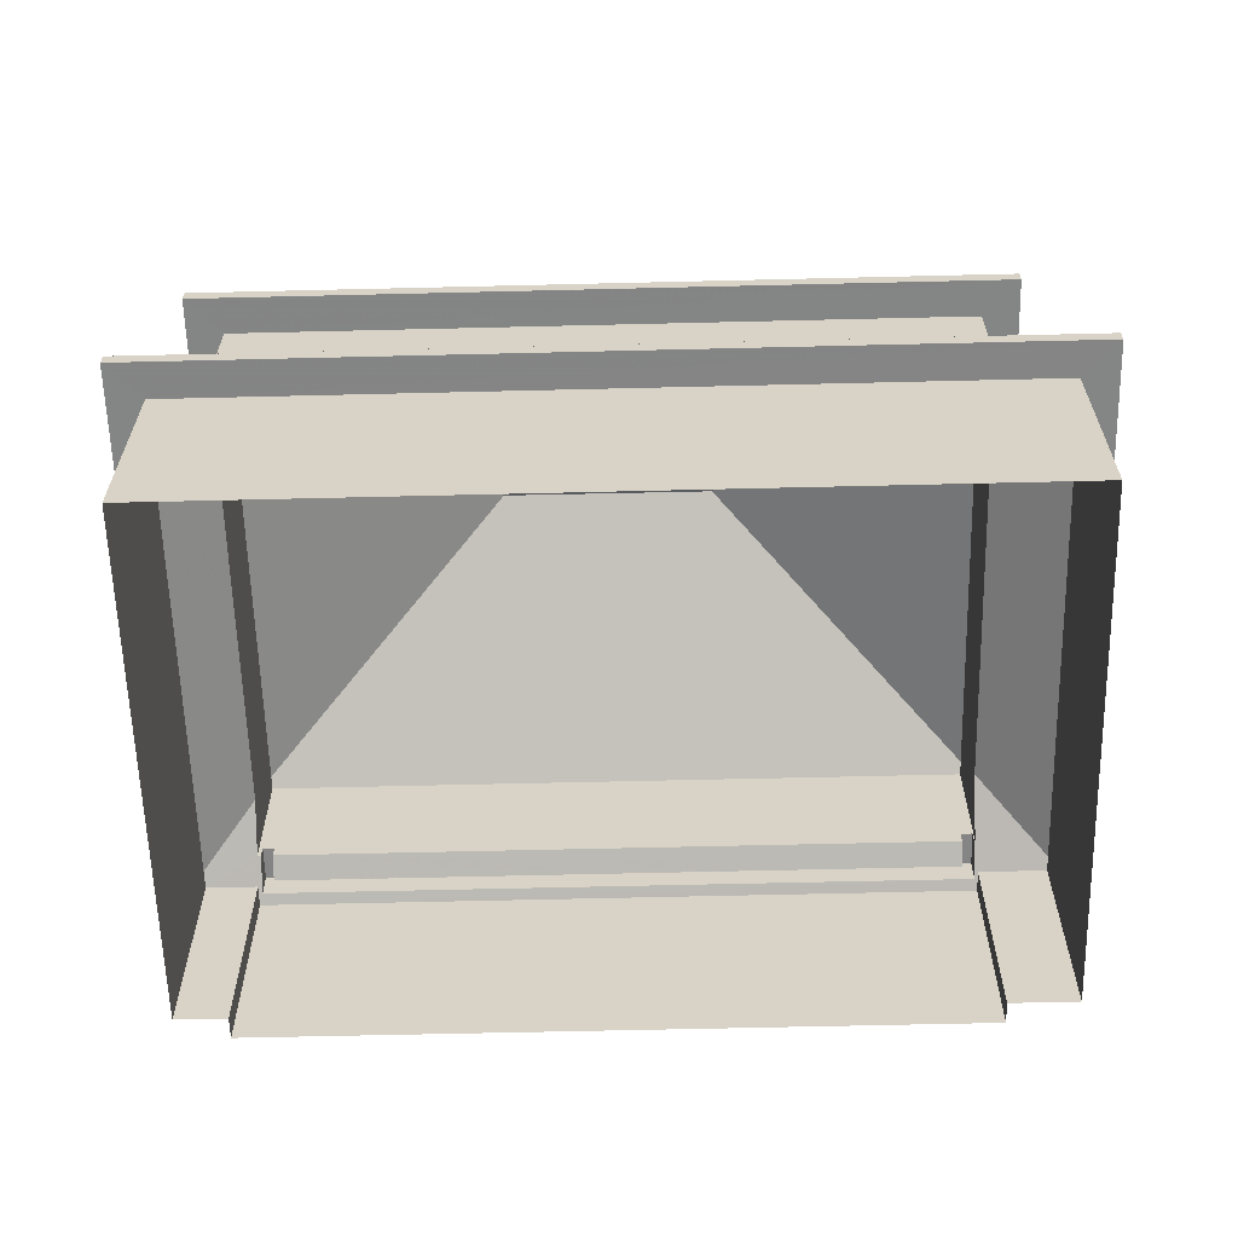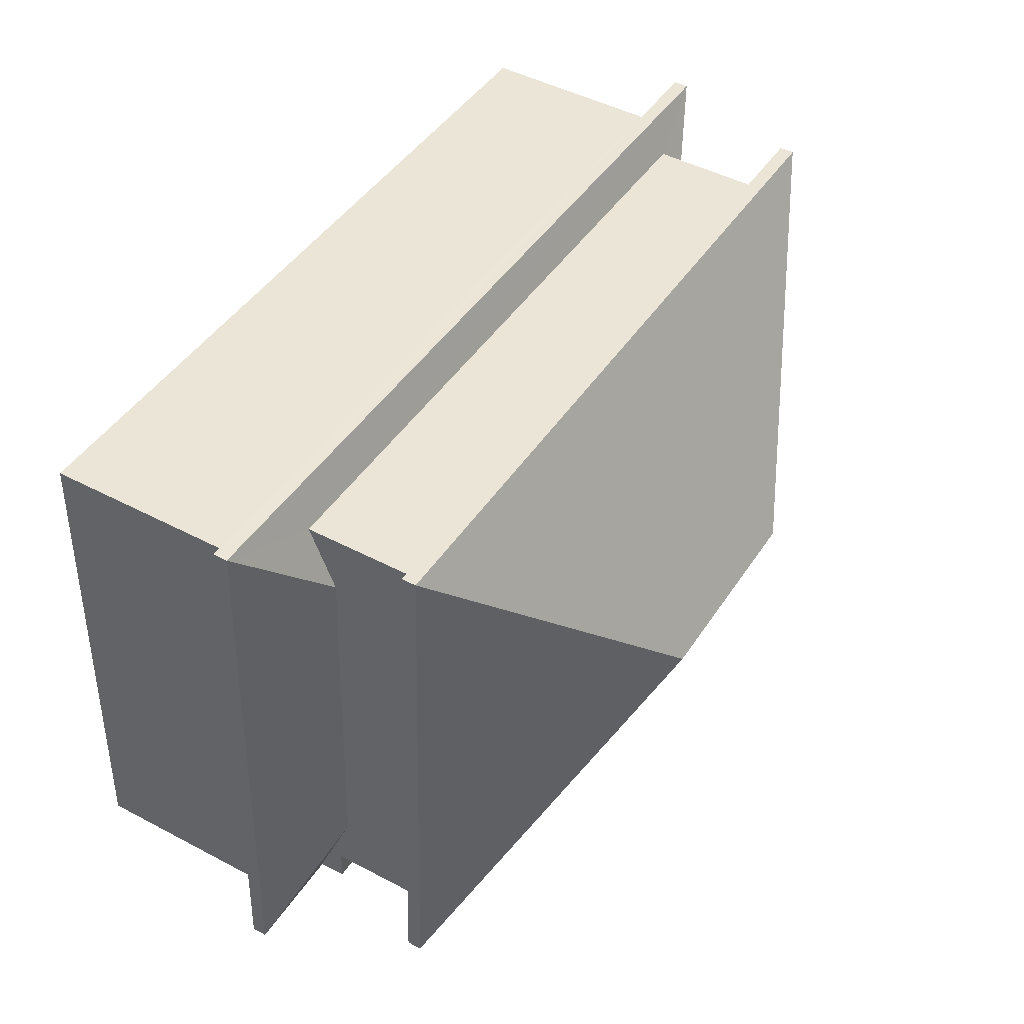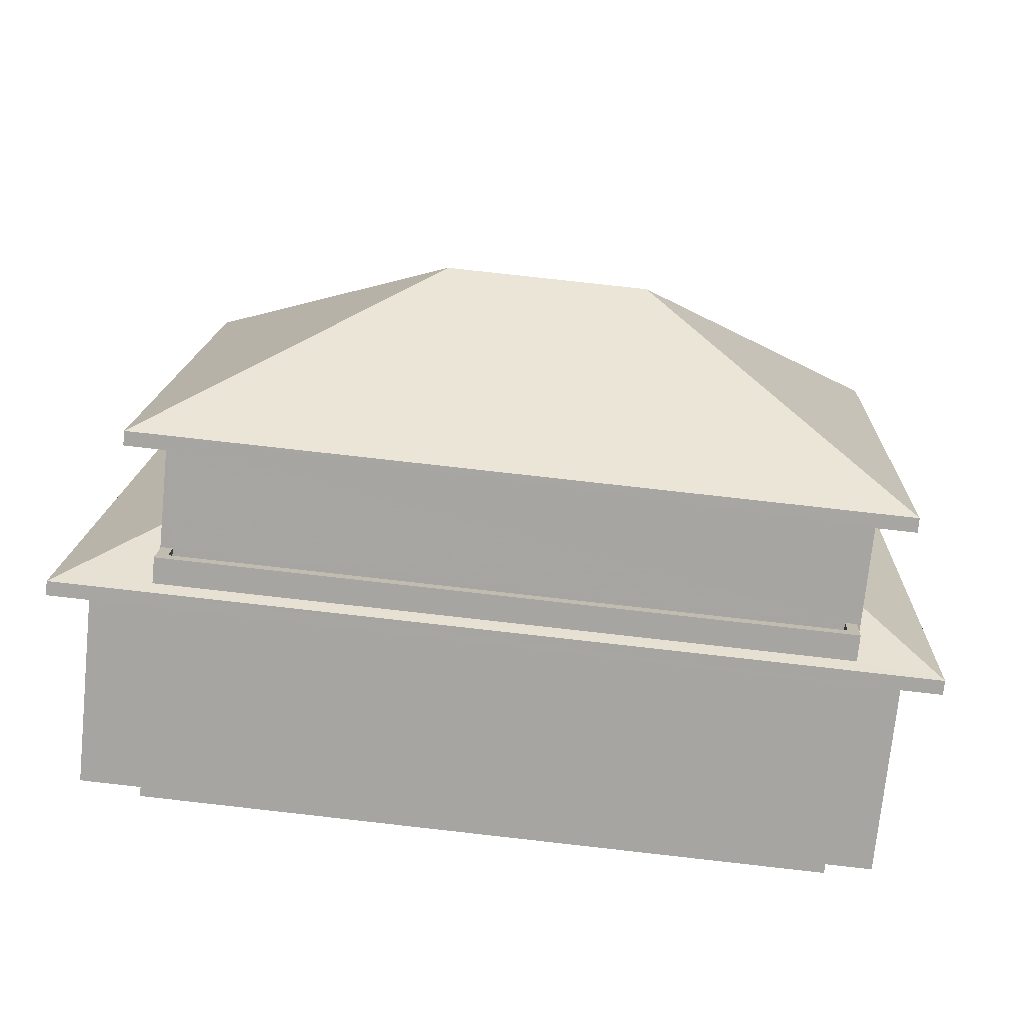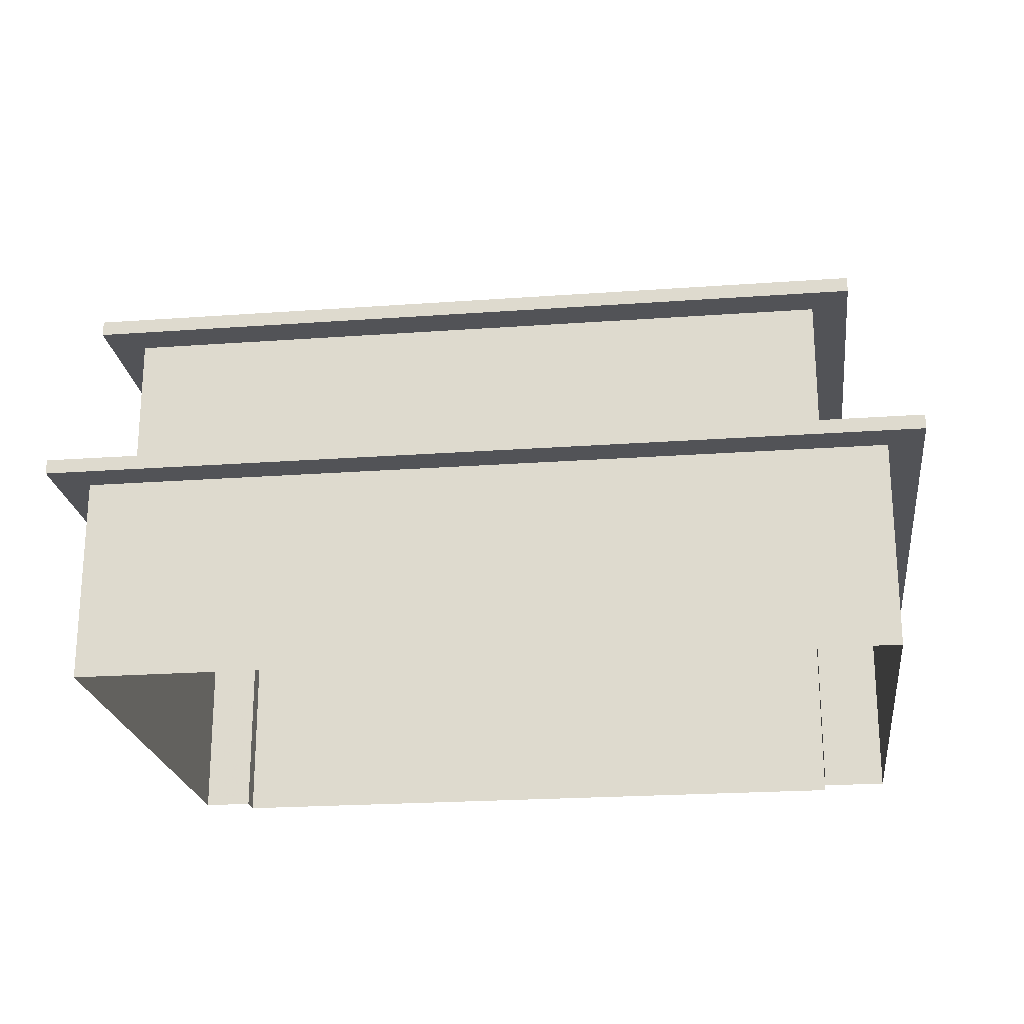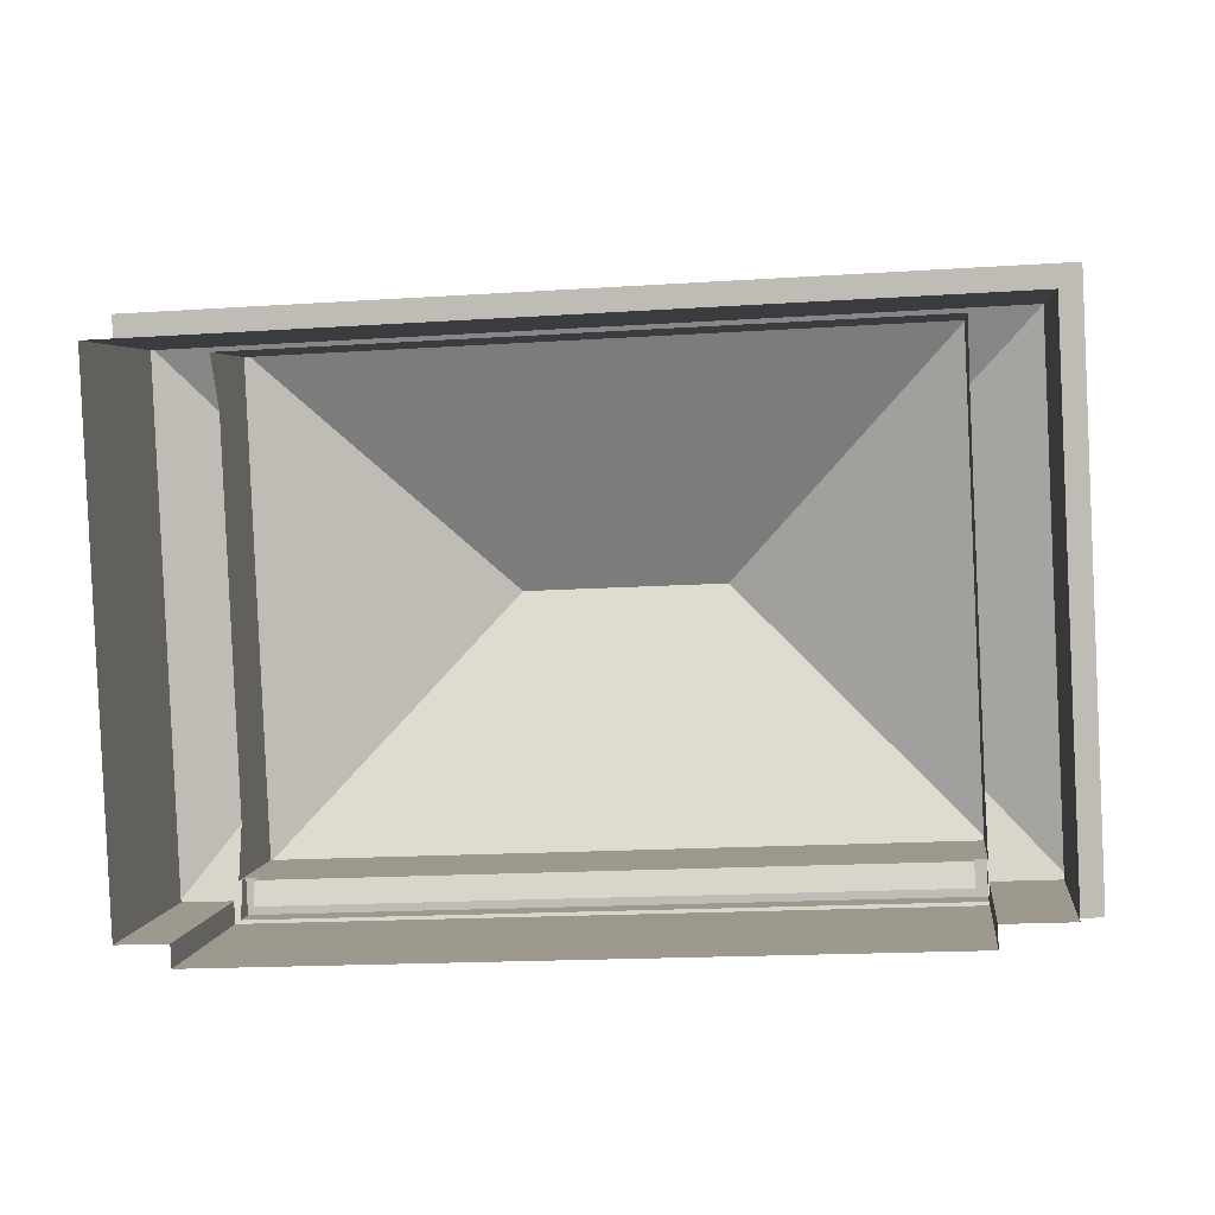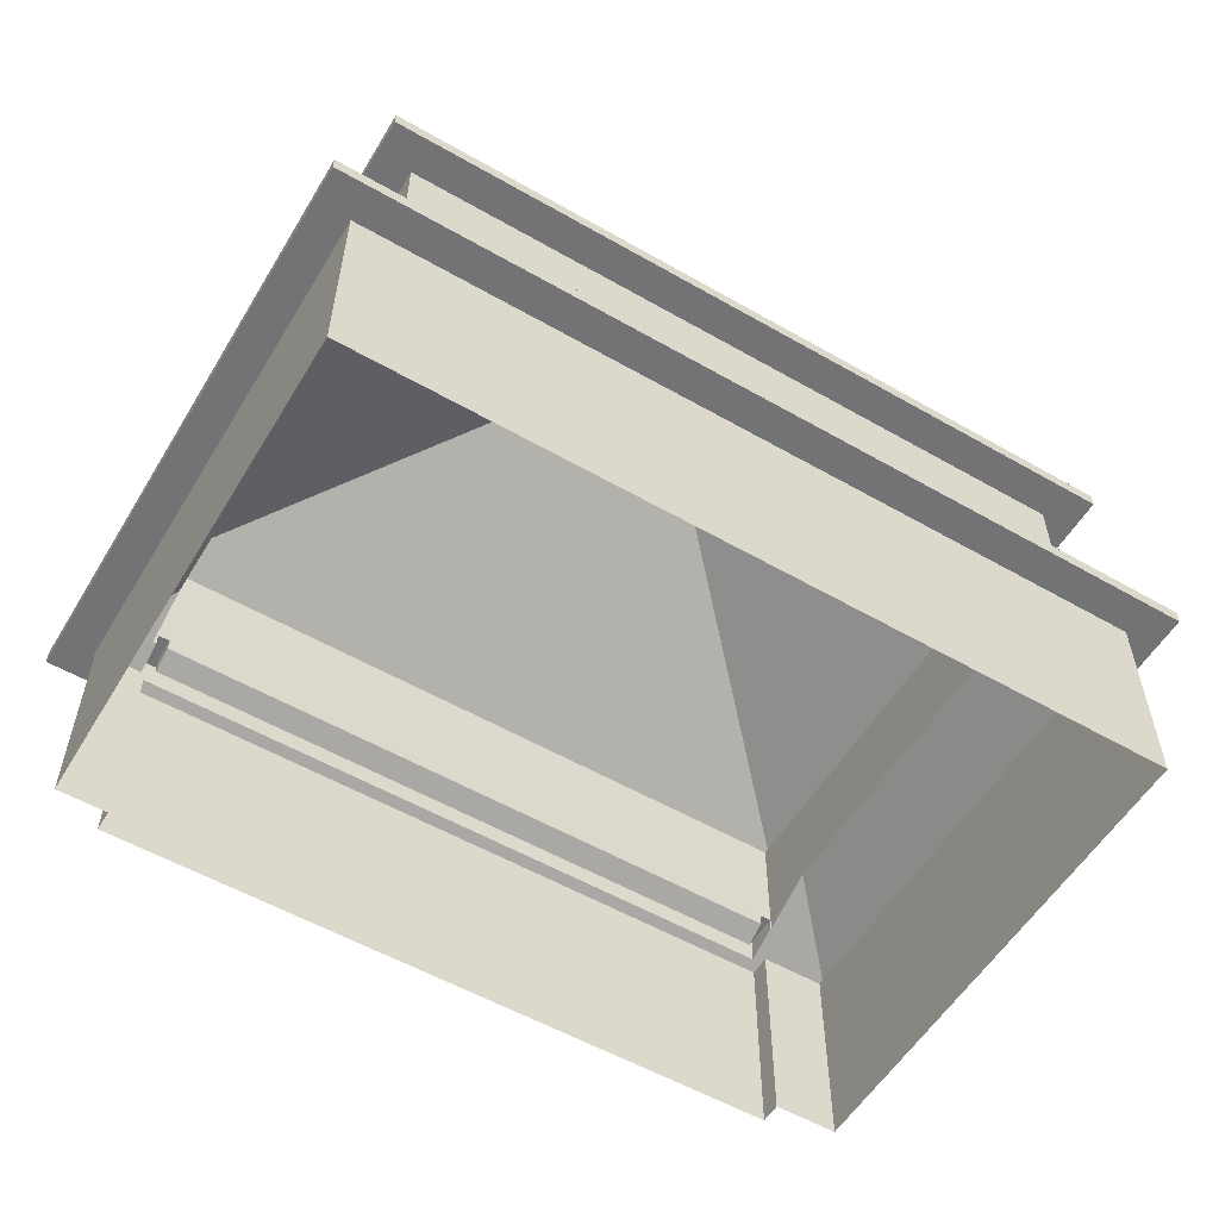
<metadata>
{"format":"obj","ext":"obj","renderer":"f3d","projection":"perspective","resolution":1024,"background":"white","views":[{"elev":-61.6,"azim":178.8,"up":"+Z"},{"elev":47.2,"azim":-59.2,"up":"+Y"},{"elev":-74.1,"azim":-5.8,"up":"+Y"},{"elev":-22.3,"azim":-175.4,"up":"+Z"},{"elev":3.5,"azim":-173.4,"up":"+Y"},{"elev":-55.9,"azim":146.4,"up":"+Z"}]}
</metadata>
<code>
v 1.299e+04 -1.515e+04 22.2
v 1.299e+04 -1.514e+04 22.2
v 1.301e+04 -1.514e+04 22.2
v 1.301e+04 -1.515e+04 22.2
v 1.301e+04 -1.515e+04 22.2
v 1.299e+04 -1.515e+04 22.2
v 1.301e+04 -1.515e+04 22.2
v 1.299e+04 -1.515e+04 22.2
v 1.299e+04 -1.514e+04 25.75
v 1.299e+04 -1.514e+04 25.75
v 1.299e+04 -1.515e+04 25.75
v 1.299e+04 -1.515e+04 25.75
v 1.301e+04 -1.514e+04 25.75
v 1.301e+04 -1.514e+04 25.75
v 1.301e+04 -1.515e+04 25.75
v 1.301e+04 -1.515e+04 25.75
v 1.301e+04 -1.515e+04 25.75
v 1.301e+04 -1.515e+04 25.75
v 1.299e+04 -1.515e+04 25.75
v 1.299e+04 -1.515e+04 25.75
v 1.299e+04 -1.514e+04 28.43
v 1.299e+04 -1.514e+04 28.43
v 1.299e+04 -1.515e+04 28.42
v 1.299e+04 -1.515e+04 28.42
v 1.301e+04 -1.514e+04 28.43
v 1.301e+04 -1.514e+04 28.43
v 1.301e+04 -1.515e+04 28.43
v 1.301e+04 -1.515e+04 28.43
v 1.301e+04 -1.515e+04 26.55
v 1.301e+04 -1.515e+04 26.55
v 1.301e+04 -1.515e+04 26.55
v 1.299e+04 -1.515e+04 26.55
v 1.299e+04 -1.515e+04 26.55
v 1.299e+04 -1.515e+04 26.55
v 1.301e+04 -1.515e+04 26.55
v 1.299e+04 -1.515e+04 26.55
v 1.301e+04 -1.515e+04 26.3
v 1.301e+04 -1.515e+04 26.09
v 1.301e+04 -1.515e+04 26
v 1.299e+04 -1.515e+04 26
v 1.299e+04 -1.515e+04 26.09
v 1.299e+04 -1.514e+04 26.75
v 1.299e+04 -1.515e+04 26.33
v 1.299e+04 -1.515e+04 26.33
v 1.301e+04 -1.515e+04 26.33
v 1.301e+04 -1.515e+04 26.33
v 1.301e+04 -1.514e+04 26.69
v 1.299e+04 -1.514e+04 26
v 1.299e+04 -1.514e+04 26.75
v 1.299e+04 -1.514e+04 26.33
v 1.299e+04 -1.514e+04 26.28
v 1.301e+04 -1.514e+04 26
v 1.301e+04 -1.514e+04 26.69
v 1.301e+04 -1.514e+04 26.28
v 1.301e+04 -1.515e+04 26.33
v 1.299e+04 -1.515e+04 26.33
v 1.299e+04 -1.515e+04 26.17
v 1.301e+04 -1.515e+04 26.17
v 1.299e+04 -1.514e+04 28.68
v 1.3e+04 -1.514e+04 31.14
v 1.301e+04 -1.514e+04 28.68
v 1.3e+04 -1.514e+04 31.14
v 1.301e+04 -1.515e+04 28.68
v 1.299e+04 -1.515e+04 28.67
f 1 2 3
f 3 4 5
f 1 6 2
f 7 8 5
f 8 1 5
f 5 1 3
f 9 10 11
f 12 9 11
f 9 13 10
f 9 14 13
f 13 15 16
f 13 14 15
f 17 16 18
f 16 15 18
f 19 20 11
f 11 20 12
f 20 15 12
f 18 15 20
f 21 22 23
f 24 21 23
f 21 25 22
f 21 26 25
f 26 27 25
f 26 28 27
f 24 23 27
f 28 24 27
f 29 30 31
f 31 30 32
f 32 33 34
f 30 29 35
f 34 33 36
f 30 33 32
f 37 38 39
f 40 39 41
f 42 40 43
f 44 43 41
f 41 39 38
f 43 40 41
f 39 45 37
f 37 45 46
f 47 45 39
f 48 40 42
f 49 48 42
f 50 48 49
f 50 51 48
f 52 48 51
f 53 52 54
f 52 51 54
f 52 53 47
f 39 52 47
f 55 56 57
f 58 55 57
f 59 60 61
f 62 60 59
f 60 62 63
f 63 62 64
f 62 59 64
f 60 63 61
f 29 31 37
f 29 37 46
f 31 38 37
f 38 31 32
f 41 38 32
f 32 34 44
f 41 32 44
f 33 57 56
f 36 33 56
f 55 30 35
f 55 58 30
f 58 33 30
f 58 57 33
f 18 7 5
f 17 18 5
f 20 8 7
f 18 20 7
f 20 1 8
f 20 19 1
f 40 9 12
f 40 48 9
f 48 14 9
f 48 52 14
f 39 15 14
f 52 39 14
f 15 40 12
f 15 39 40
f 17 4 16
f 17 5 4
f 10 3 2
f 10 13 3
f 3 16 4
f 3 13 16
f 1 11 6
f 1 19 11
f 11 2 6
f 11 10 2
f 25 51 22
f 25 54 51
f 47 27 45
f 54 25 53
f 53 27 47
f 53 25 27
f 56 55 35
f 46 45 29
f 35 29 27
f 29 45 27
f 43 44 34
f 43 34 23
f 23 35 27
f 36 56 35
f 34 36 23
f 23 36 35
f 50 22 51
f 43 23 42
f 23 22 49
f 49 22 50
f 42 23 49
f 59 21 24
f 64 59 24
f 59 26 21
f 59 61 26
f 63 28 26
f 61 63 26
f 64 24 28
f 63 64 28

</code>
